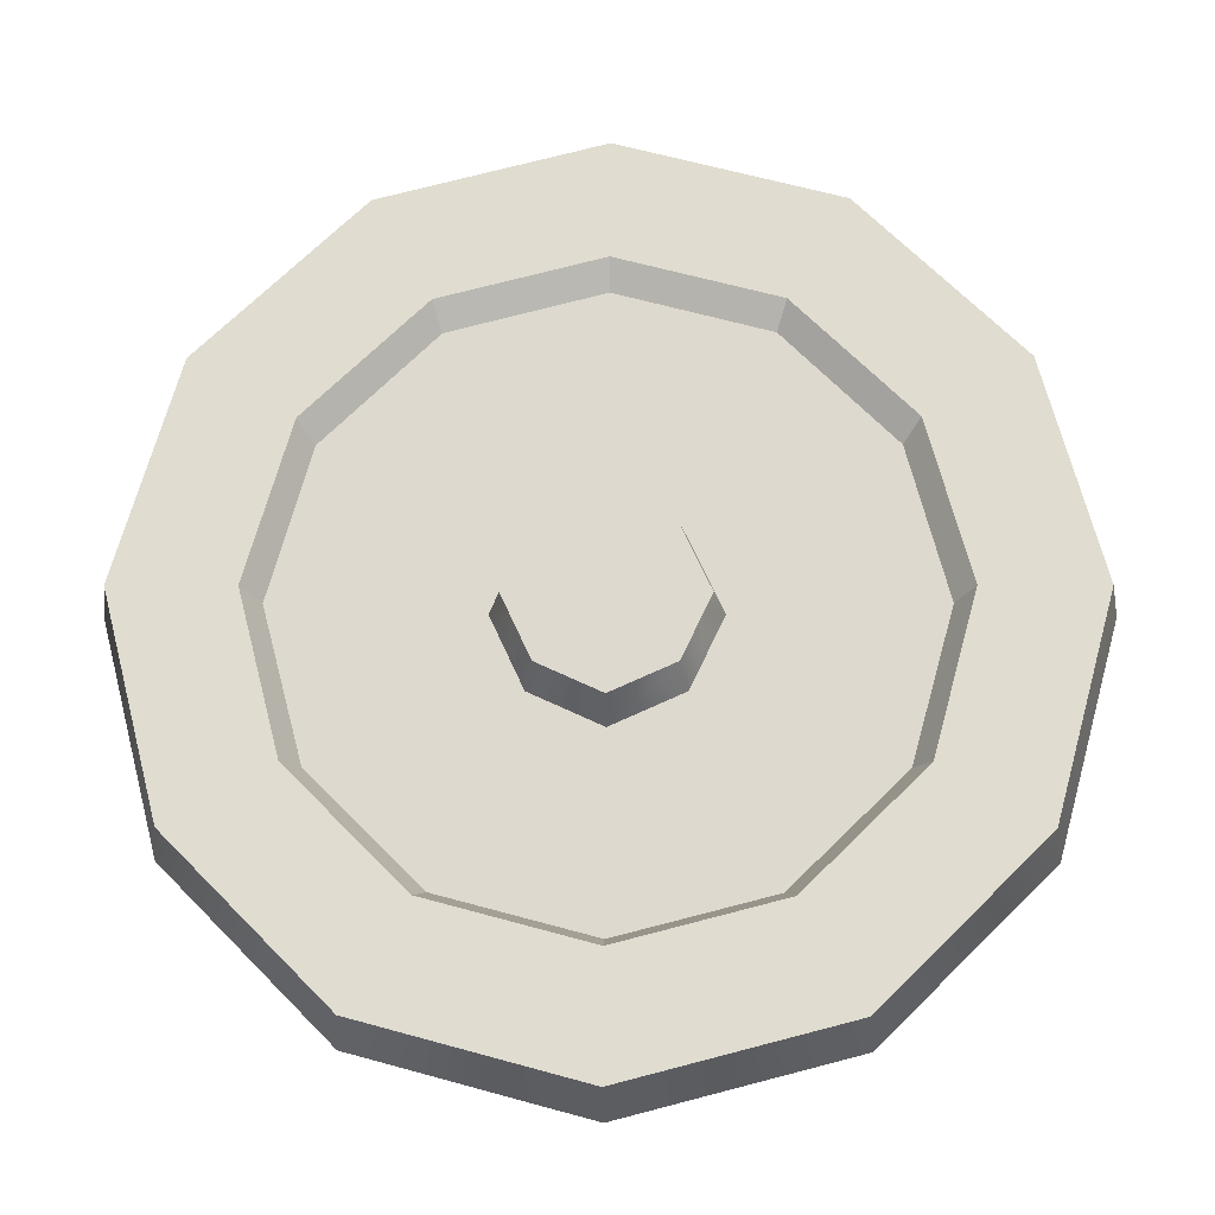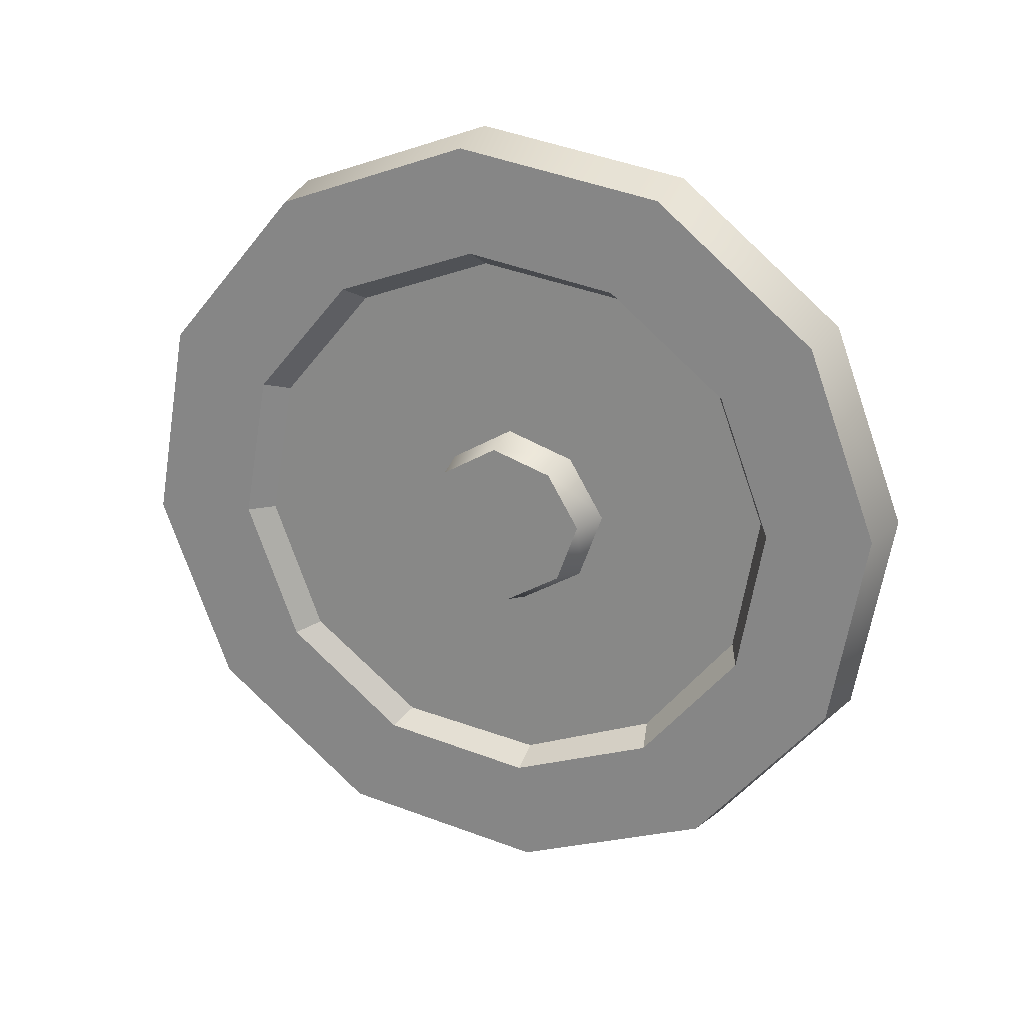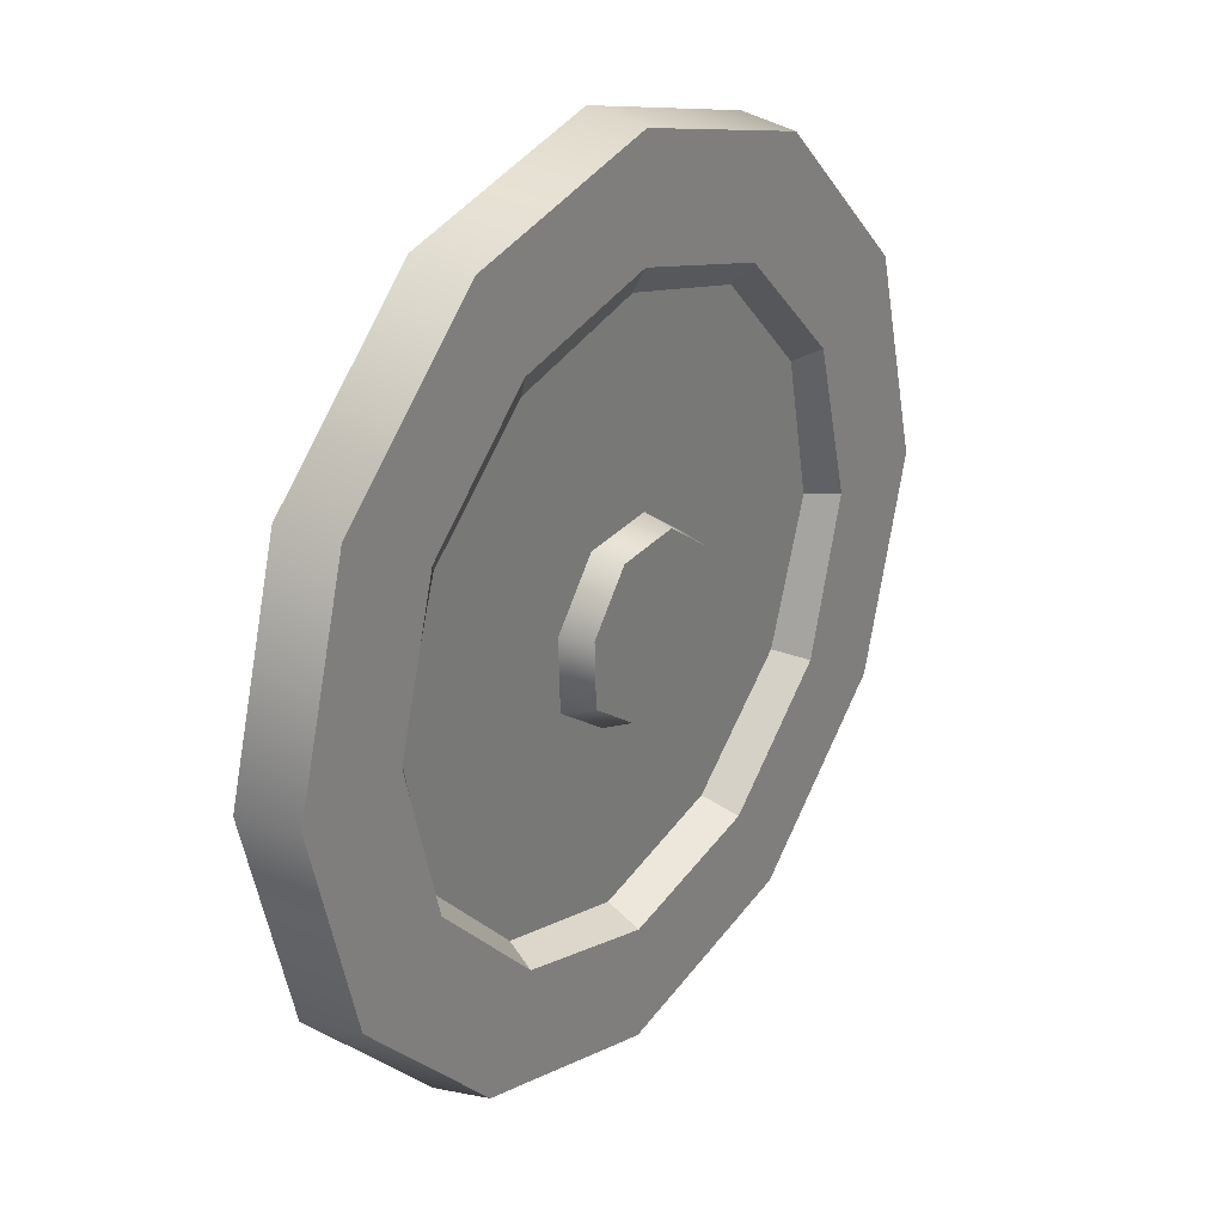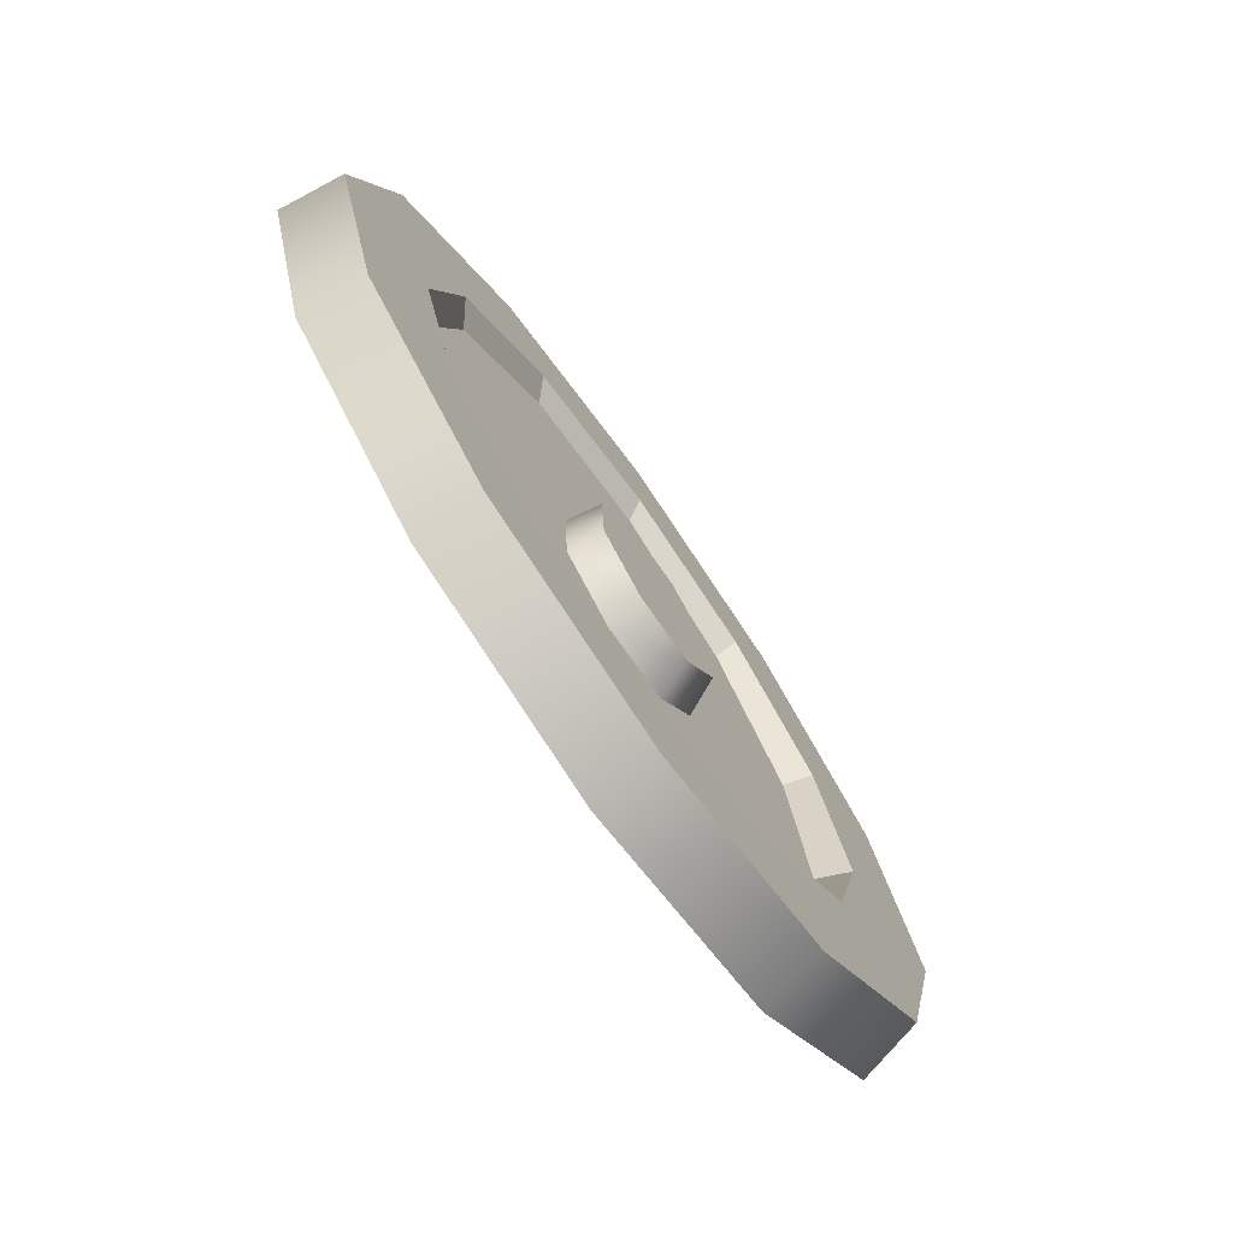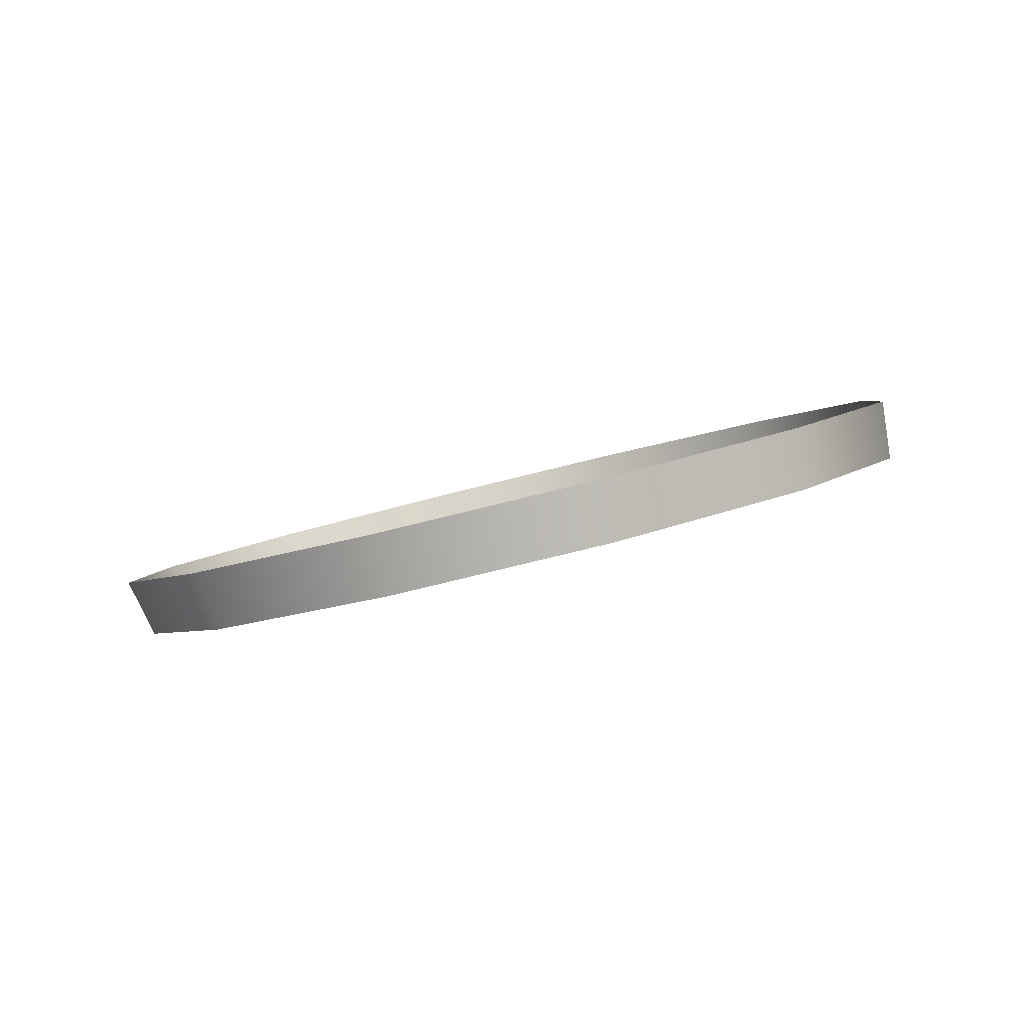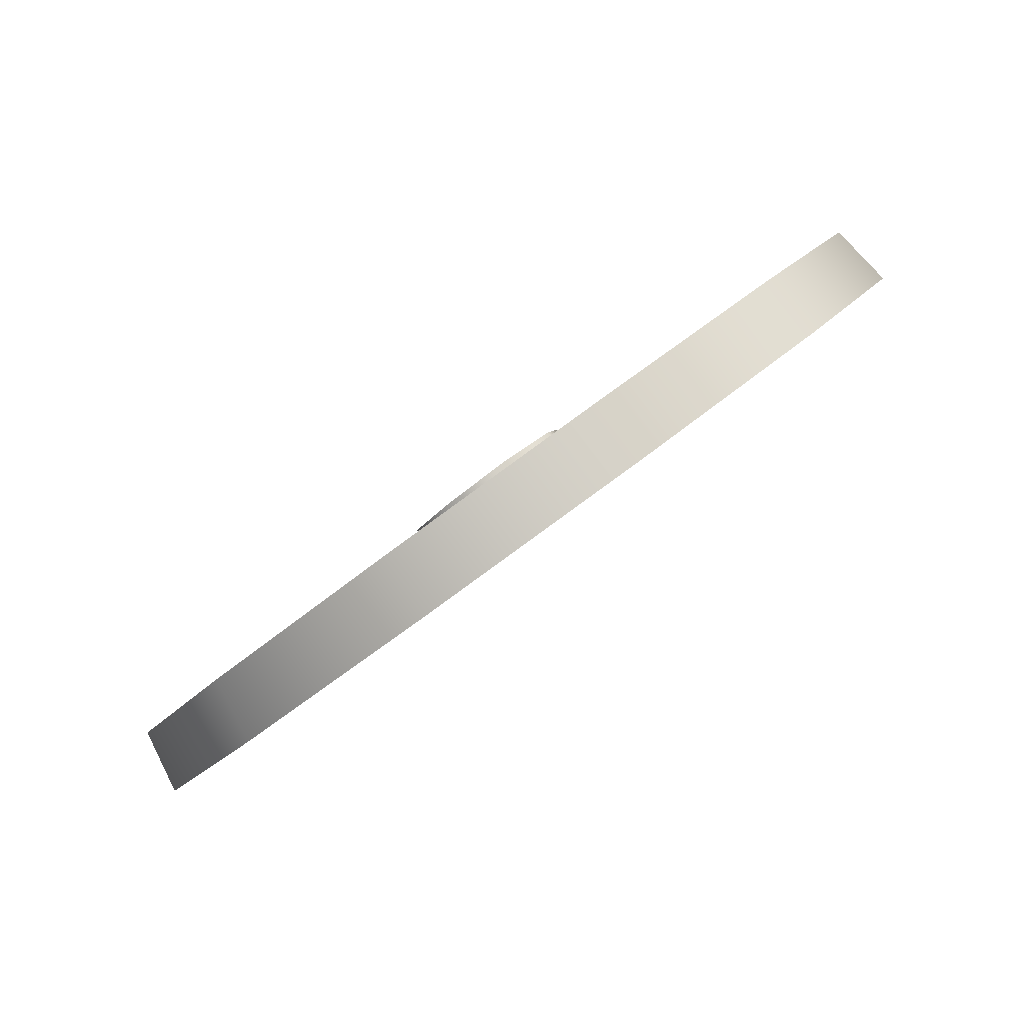
<metadata>
{"format":"obj","ext":"obj","renderer":"f3d","projection":"perspective","resolution":1024,"background":"white","views":[{"elev":-1.0,"azim":-178.6,"up":"+Y"},{"elev":-68.8,"azim":-85.1,"up":"+Z"},{"elev":62.8,"azim":121.1,"up":"+Y"},{"elev":-38.3,"azim":119.5,"up":"+Y"},{"elev":17.1,"azim":136.5,"up":"+Z"},{"elev":65.2,"azim":-38.6,"up":"+Y"}]}
</metadata>
<code>
g obj_outdoor_camp_deco2
v 0.1467 0.2929 -0.3016
v -0 0.2806 -0.3497
v -0 0.2559 -0.3151
v 0.143 0.3166 -0.3366
v 0.254 0.3938 -0.2649
v 0.2477 0.415 -0.3008
v 0.2933 0.5316 -0.2147
v 0.286 0.5493 -0.2519
v 0.254 0.6694 -0.1646
v 0.2477 0.6837 -0.203
v 0.1467 0.7703 -0.1279
v 0.143 0.7821 -0.1672
v -1.537e-07 0.8072 -0.1144
v -1.344e-07 0.8181 -0.1541
v -0 0.2559 -0.3151
v -0 0.2806 -0.3497
v -0.143 0.3166 -0.3366
v -0.1467 0.2929 -0.3016
v -0.2477 0.415 -0.3008
v -0.254 0.3938 -0.2649
v -0.286 0.5493 -0.2519
v -0.2933 0.5316 -0.2147
v -0.2477 0.6837 -0.203
v -0.254 0.6694 -0.1646
v -0.143 0.7821 -0.1672
v -0.1467 0.7703 -0.1279
v -1.344e-07 0.8181 -0.1541
v -1.537e-07 0.8072 -0.1144
v 0.171 0.4465 -0.2671
v 0.1975 0.5393 -0.2372
v 0.171 0.6321 -0.2074
v 0.09874 0.3786 -0.2889
v 0.09874 0.7 -0.1856
v -0 0.3537 -0.2969
v -9.603e-08 0.7249 -0.1776
v 0.04696 0.4872 -0.2511
v -0 0.4884 -0.2767
v -0 0.4668 -0.2577
v 0.04138 0.5065 -0.2709
v 0.06875 0.5314 -0.2369
v 0.06059 0.5454 -0.2584
v 0.04696 0.5755 -0.2227
v 0.04138 0.5843 -0.2459
v -3.841e-08 0.596 -0.2161
v -3.841e-08 0.6023 -0.2401
v -0 0.4668 -0.2577
v -0 0.4884 -0.2767
v -0.04138 0.5065 -0.2709
v -0.04696 0.4872 -0.2511
v -0.06059 0.5454 -0.2584
v -0.06875 0.5314 -0.2369
v -0.04138 0.5843 -0.2459
v -0.04696 0.5755 -0.2227
v -3.841e-08 0.6023 -0.2401
v -3.841e-08 0.596 -0.2161
v 0.04138 0.5065 -0.2709
v 0.06059 0.5454 -0.2584
v 0.04138 0.5843 -0.2459
v -0 0.4884 -0.2767
v -3.841e-08 0.6023 -0.2401
v -0.04138 0.5065 -0.2709
v -0.04138 0.5843 -0.2459
v -0.06059 0.5454 -0.2584
v 0.286 0.5493 -0.2519
v 0.1813 0.451 -0.2877
v 0.2477 0.415 -0.3008
v 0.2093 0.5493 -0.2519
v 0.2477 0.6837 -0.203
v 0.1813 0.6477 -0.2161
v 0.286 0.5493 -0.2519
v 0.2477 0.415 -0.3008
v 0.1813 0.451 -0.2877
v 0.1047 0.379 -0.3139
v 0.143 0.3166 -0.3366
v 0.1047 0.379 -0.3139
v -0 0.3527 -0.3235
v -0 0.2806 -0.3497
v -0 0.2806 -0.3497
v -0 0.3527 -0.3235
v -0.1047 0.379 -0.3139
v -0.143 0.3166 -0.3366
v -0.143 0.3166 -0.3366
v -0.1047 0.379 -0.3139
v -0.1813 0.451 -0.2877
v -0.2477 0.415 -0.3008
v -0.2477 0.415 -0.3008
v -0.1813 0.451 -0.2877
v -0.2093 0.5493 -0.2519
v -0.286 0.5493 -0.2519
v -0.286 0.5493 -0.2519
v -0.2093 0.5493 -0.2519
v -0.1813 0.6477 -0.2161
v -0.2477 0.6837 -0.203
v -0.2477 0.6837 -0.203
v -0.1813 0.6477 -0.2161
v -0.1047 0.7197 -0.1899
v -0.143 0.7821 -0.1672
v -0.143 0.7821 -0.1672
v -0.1047 0.7197 -0.1899
v -9.603e-08 0.746 -0.1803
v -1.344e-07 0.8181 -0.1541
v -1.344e-07 0.8181 -0.1541
v -9.603e-08 0.746 -0.1803
v 0.1047 0.7197 -0.1899
v 0.143 0.7821 -0.1672
v 0.143 0.7821 -0.1672
v 0.1047 0.7197 -0.1899
v 0.1813 0.6477 -0.2161
v 0.2477 0.6837 -0.203
v 0.2093 0.5493 -0.2519
v 0.1975 0.5393 -0.2372
v 0.171 0.4465 -0.2671
v 0.1813 0.451 -0.2877
v 0.1813 0.451 -0.2877
v 0.171 0.4465 -0.2671
v 0.09874 0.3786 -0.2889
v 0.1047 0.379 -0.3139
v 0.1047 0.379 -0.3139
v 0.09874 0.3786 -0.2889
v -0 0.3537 -0.2969
v -0 0.3527 -0.3235
v -0 0.3527 -0.3235
v -0 0.3537 -0.2969
v -0.09874 0.3786 -0.2889
v -0.1047 0.379 -0.3139
v -0.1047 0.379 -0.3139
v -0.09874 0.3786 -0.2889
v -0.171 0.4465 -0.2671
v -0.1813 0.451 -0.2877
v -0.1813 0.451 -0.2877
v -0.171 0.4465 -0.2671
v -0.1975 0.5393 -0.2372
v -0.2093 0.5493 -0.2519
v -0.2093 0.5493 -0.2519
v -0.1975 0.5393 -0.2372
v -0.171 0.6321 -0.2074
v -0.1813 0.6477 -0.2161
v -0.1813 0.6477 -0.2161
v -0.171 0.6321 -0.2074
v -0.09874 0.7 -0.1856
v -0.1047 0.7197 -0.1899
v -0.1047 0.7197 -0.1899
v -0.09874 0.7 -0.1856
v -9.603e-08 0.7249 -0.1776
v -9.603e-08 0.746 -0.1803
v -9.603e-08 0.746 -0.1803
v -9.603e-08 0.7249 -0.1776
v 0.09874 0.7 -0.1856
v 0.1047 0.7197 -0.1899
v 0.1047 0.7197 -0.1899
v 0.09874 0.7 -0.1856
v 0.171 0.6321 -0.2074
v 0.1813 0.6477 -0.2161
v 0.1813 0.6477 -0.2161
v 0.171 0.6321 -0.2074
v 0.1975 0.5393 -0.2372
v 0.2093 0.5493 -0.2519
v -0.09874 0.3786 -0.2889
v -0 0.3537 -0.2969
v -9.603e-08 0.7249 -0.1776
v -0.09874 0.7 -0.1856
v -0.171 0.4465 -0.2671
v -0.171 0.6321 -0.2074
v -0.1975 0.5393 -0.2372
g obj_outdoor_camp_deco2_0
f 3 2 1
f 2 4 1
f 1 4 5
f 4 6 5
f 5 6 7
f 6 8 7
f 7 8 9
f 8 10 9
f 9 10 11
f 10 12 11
f 11 12 13
f 12 14 13
f 17 16 15
f 18 17 15
f 19 17 18
f 20 19 18
f 21 19 20
f 22 21 20
f 23 21 22
f 24 23 22
f 25 23 24
f 26 25 24
f 27 25 26
f 28 27 26
f 31 30 29
f 29 32 31
f 32 33 31
f 32 34 33
f 34 35 33
f 38 37 36
f 37 39 36
f 36 39 40
f 39 41 40
f 40 41 42
f 41 43 42
f 42 43 44
f 43 45 44
f 48 47 46
f 49 48 46
f 50 48 49
f 51 50 49
f 52 50 51
f 53 52 51
f 54 52 53
f 55 54 53
f 58 57 56
f 56 59 58
f 59 60 58
f 59 61 60
f 61 62 60
f 61 63 62
f 66 65 64
f 65 67 64
f 67 69 68
f 70 67 68
f 73 72 71
f 74 73 71
f 76 75 74
f 77 76 74
f 80 79 78
f 81 80 78
f 84 83 82
f 85 84 82
f 88 87 86
f 89 88 86
f 92 91 90
f 93 92 90
f 96 95 94
f 97 96 94
f 100 99 98
f 101 100 98
f 104 103 102
f 105 104 102
f 108 107 106
f 109 108 106
f 112 111 110
f 113 112 110
f 116 115 114
f 117 116 114
f 120 119 118
f 121 120 118
f 124 123 122
f 125 124 122
f 128 127 126
f 129 128 126
f 132 131 130
f 133 132 130
f 136 135 134
f 137 136 134
f 140 139 138
f 141 140 138
f 144 143 142
f 145 144 142
f 148 147 146
f 149 148 146
f 152 151 150
f 153 152 150
f 156 155 154
f 157 156 154
f 160 159 158
f 158 161 160
f 158 162 161
f 162 163 161
f 162 164 163

</code>
